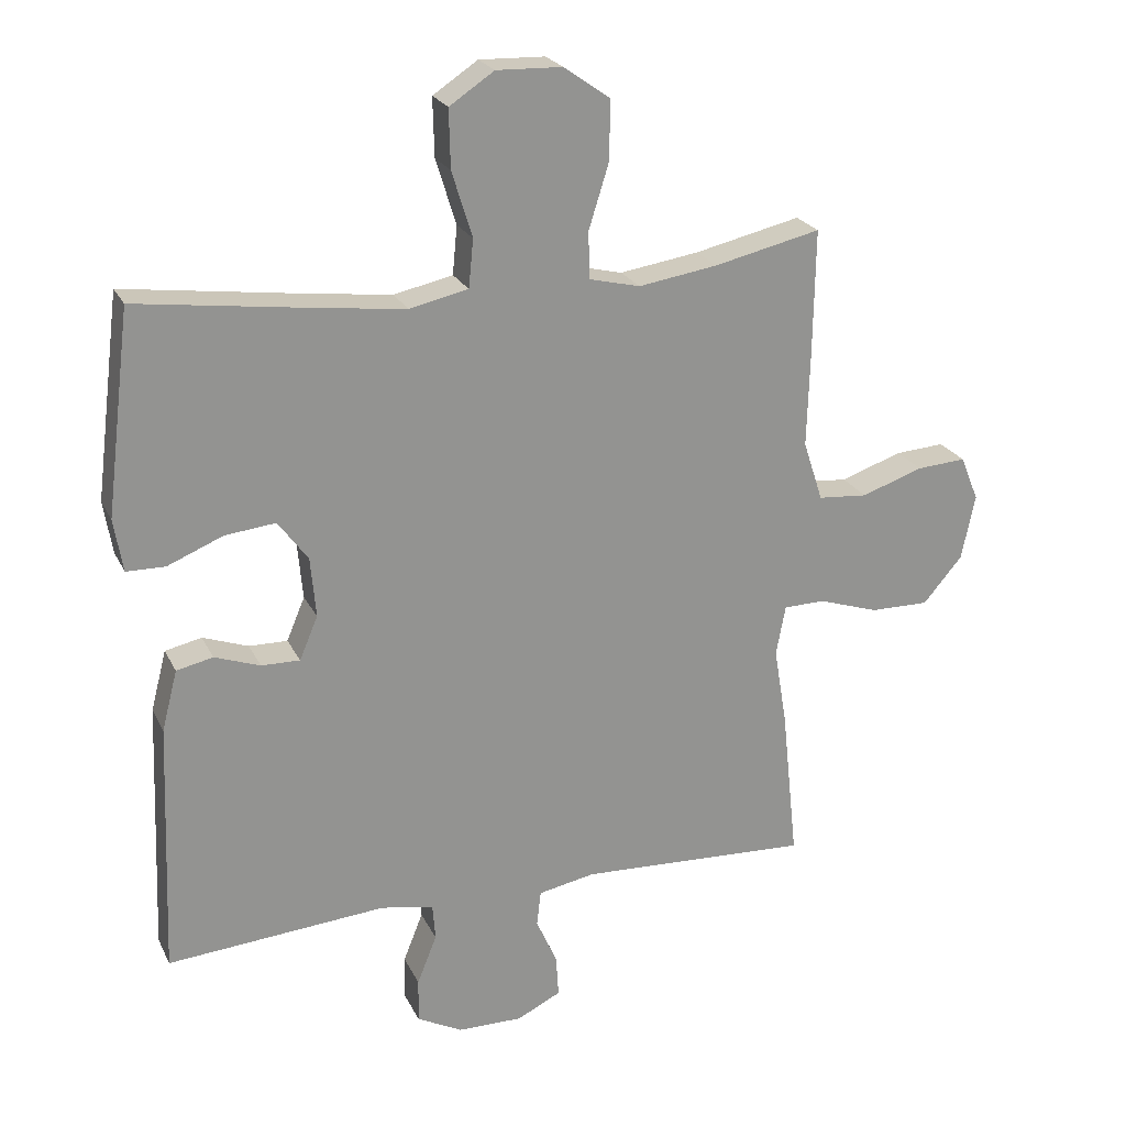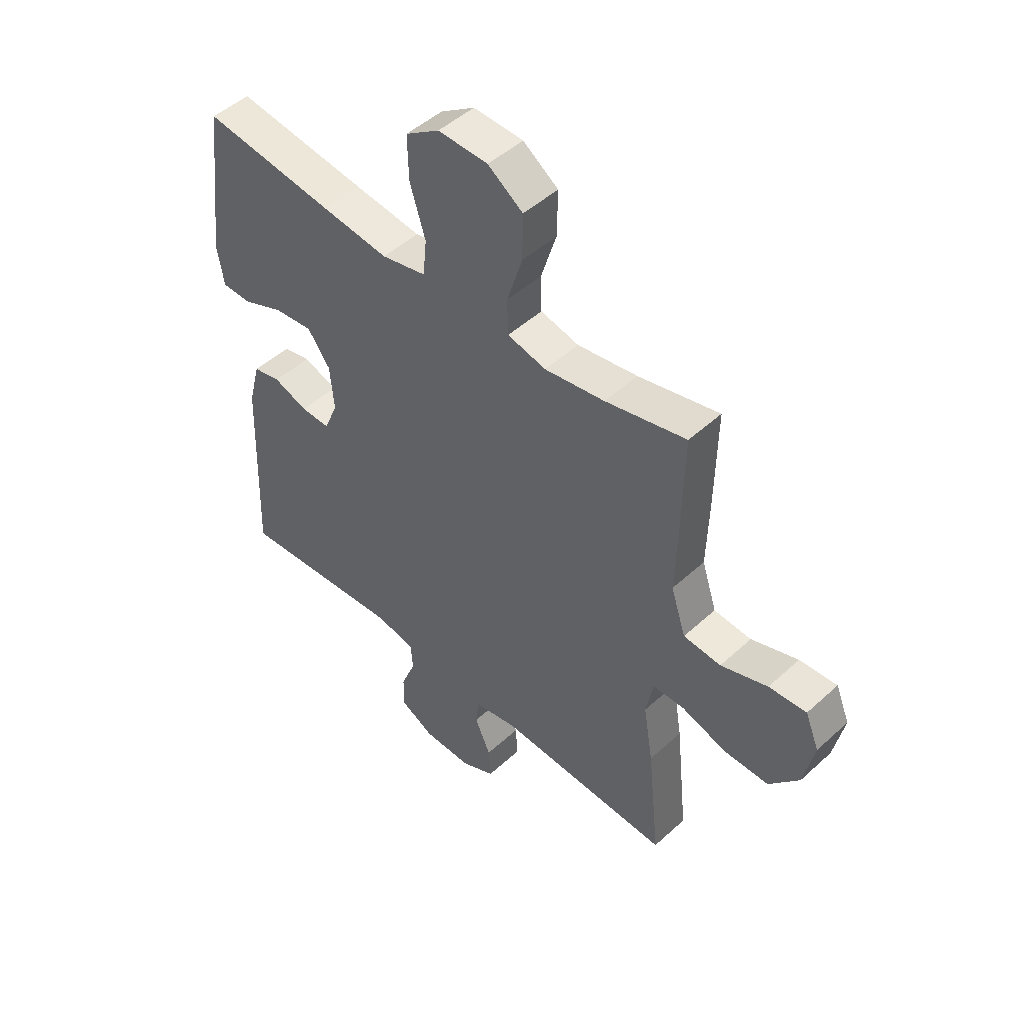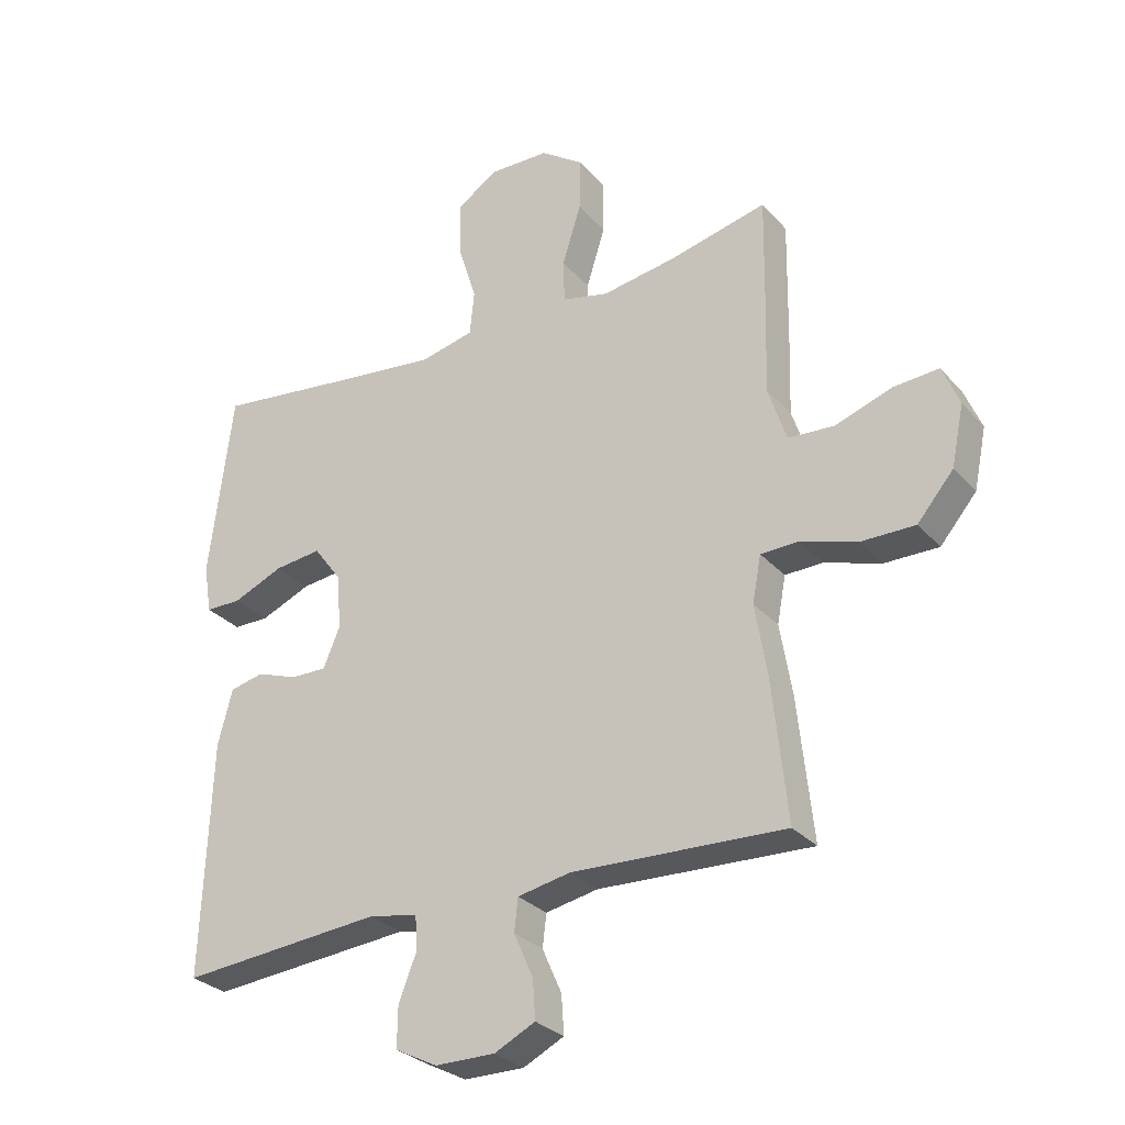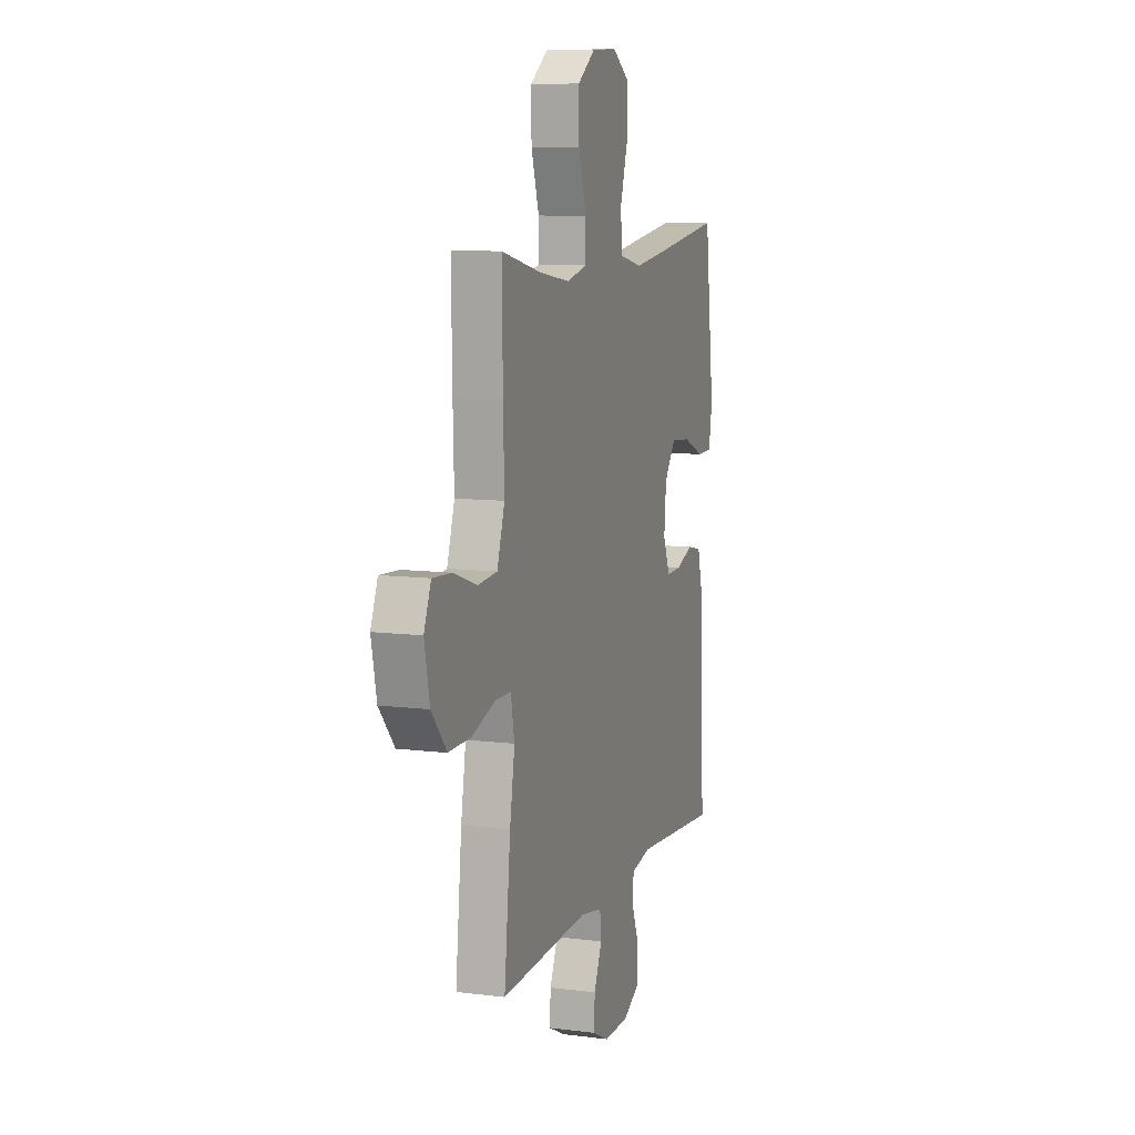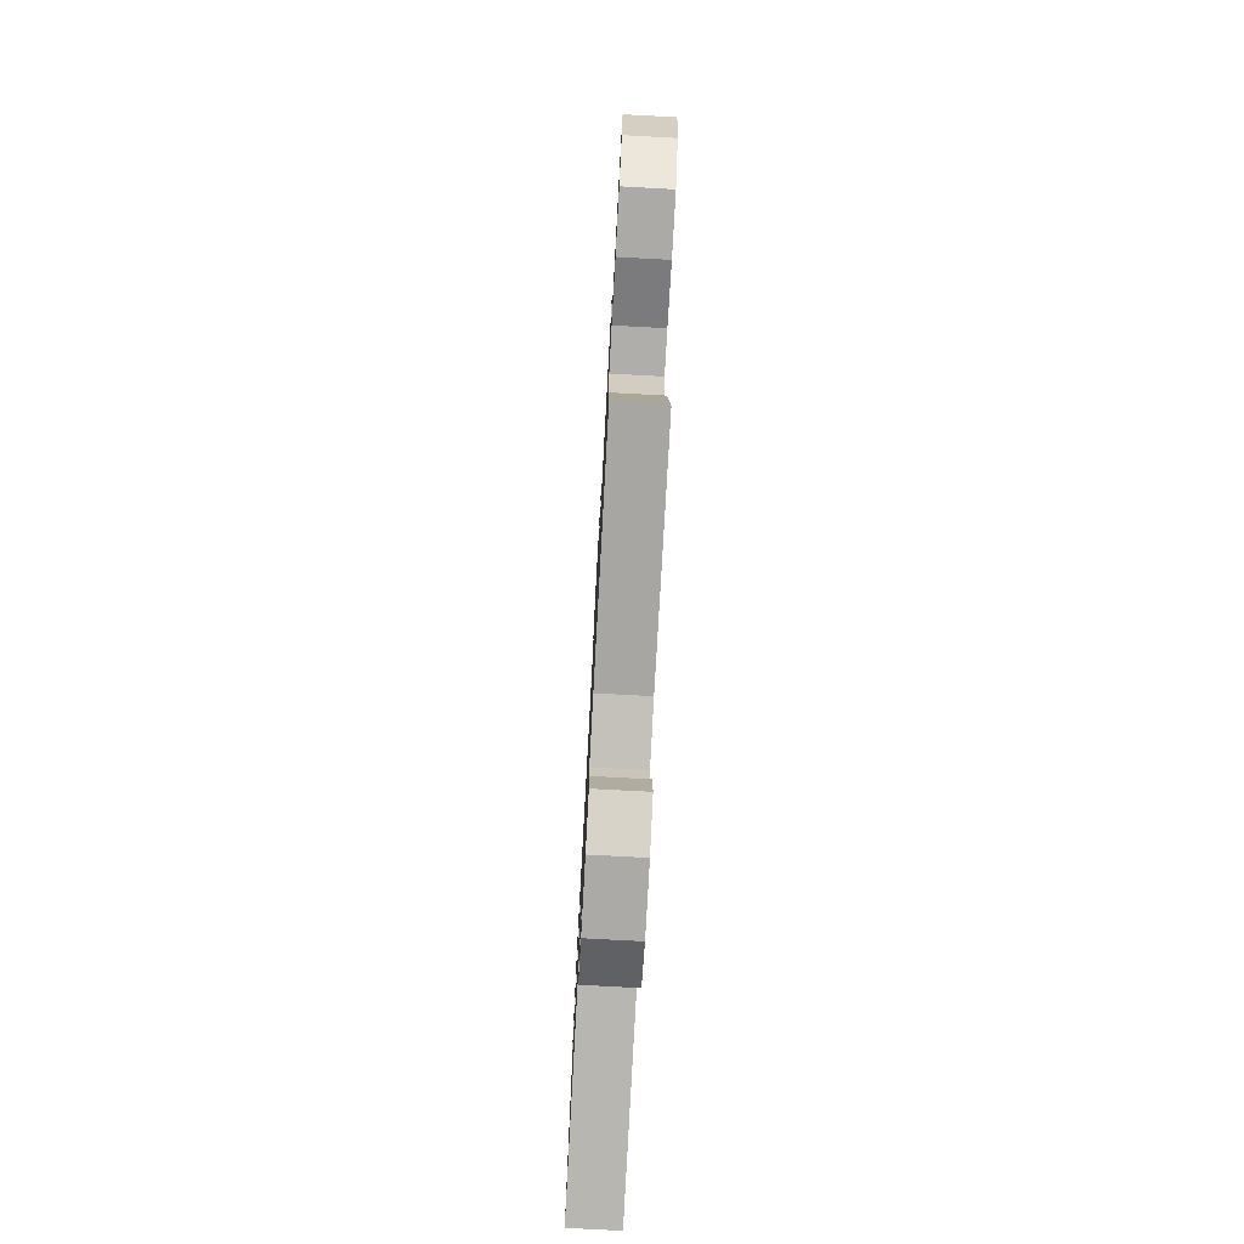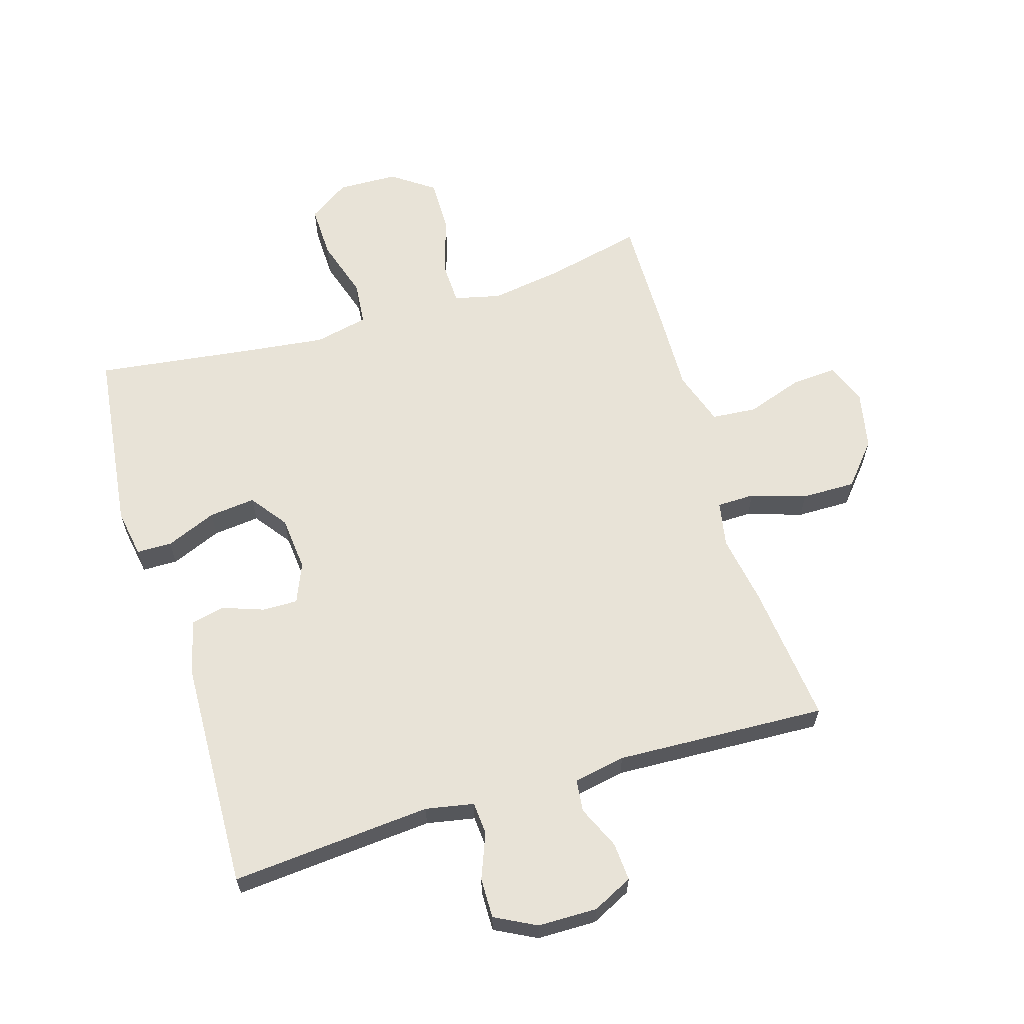
<metadata>
{"format":"obj","ext":"obj","renderer":"f3d","projection":"perspective","resolution":1024,"background":"white","views":[{"elev":23.0,"azim":159.5,"up":"+Z"},{"elev":48.4,"azim":-135.5,"up":"+Z"},{"elev":-29.5,"azim":-146.9,"up":"+Z"},{"elev":9.6,"azim":-71.7,"up":"+Z"},{"elev":-76.7,"azim":-93.1,"up":"+Z"},{"elev":62.4,"azim":163.0,"up":"+Y"}]}
</metadata>
<code>
v 0.5 0.07 0.5
v 0.537 0.07 0.201
v 0.524 0.07 0.123
v 0.467 0.07 0.122
v 0.385 0.07 0.156
v 0.31 0.07 0.164
v 0.266 0.07 0.104
v 0.258 0.07 0.015
v 0.285 0.07 -0.049
v 0.342 0.07 -0.048
v 0.409 0.07 -0.024
v 0.463 0.07 -0.036
v 0.486 0.07 -0.125
v 0.5 0.07 -0.5
v 0.176 0.07 -0.474
v 0.098 0.07 -0.489
v 0.094 0.07 -0.542
v 0.123 0.07 -0.615
v 0.124 0.07 -0.68
v 0.057 0.07 -0.715
v -0.039 0.07 -0.716
v -0.104 0.07 -0.684
v -0.1 0.07 -0.622
v -0.069 0.07 -0.552
v -0.075 0.07 -0.5
v -0.159 0.07 -0.484
v -0.5 0.07 -0.5
v -0.476 0.07 -0.273
v -0.457 0.07 -0.159
v -0.471 0.07 -0.085
v -0.532 0.07 -0.084
v -0.621 0.07 -0.113
v -0.708 0.07 -0.114
v -0.766 0.07 -0.046
v -0.786 0.07 0.05
v -0.759 0.07 0.116
v -0.686 0.07 0.111
v -0.595 0.07 0.08
v -0.522 0.07 0.086
v -0.493 0.07 0.175
v -0.497 0.07 0.309
v -0.5 0.07 0.5
v -0.343 0.07 0.464
v -0.226 0.07 0.446
v -0.151 0.07 0.464
v -0.149 0.07 0.533
v -0.179 0.07 0.629
v -0.18 0.07 0.716
v -0.112 0.07 0.764
v -0.015 0.07 0.767
v 0.051 0.07 0.723
v 0.049 0.07 0.637
v 0.019 0.07 0.54
v 0.026 0.07 0.469
v 0.113 0.07 0.45
v 0.244 0.07 0.466
v 0.5 0 0.5
v 0.537 0 0.201
v 0.524 0 0.123
v 0.467 0 0.122
v 0.385 0 0.156
v 0.31 0 0.164
v 0.266 0 0.104
v 0.258 0 0.015
v 0.285 0 -0.049
v 0.342 0 -0.048
v 0.409 0 -0.024
v 0.463 0 -0.036
v 0.486 0 -0.125
v 0.5 0 -0.5
v 0.176 0 -0.474
v 0.098 0 -0.489
v 0.094 0 -0.542
v 0.123 0 -0.615
v 0.124 0 -0.68
v 0.057 0 -0.715
v -0.039 0 -0.716
v -0.104 0 -0.684
v -0.1 0 -0.622
v -0.069 0 -0.552
v -0.075 0 -0.5
v -0.159 0 -0.484
v -0.5 0 -0.5
v -0.476 0 -0.273
v -0.457 0 -0.159
v -0.471 0 -0.085
v -0.532 0 -0.084
v -0.621 0 -0.113
v -0.708 0 -0.114
v -0.766 0 -0.046
v -0.786 0 0.05
v -0.759 0 0.116
v -0.686 0 0.111
v -0.595 0 0.08
v -0.522 0 0.086
v -0.493 0 0.175
v -0.497 0 0.309
v -0.5 0 0.5
v -0.343 0 0.464
v -0.226 0 0.446
v -0.151 0 0.464
v -0.149 0 0.533
v -0.179 0 0.629
v -0.18 0 0.716
v -0.112 0 0.764
v -0.015 0 0.767
v 0.051 0 0.723
v 0.049 0 0.637
v 0.019 0 0.54
v 0.026 0 0.469
v 0.113 0 0.45
v 0.244 0 0.466
f 51 52 53
f 50 51 53
f 49 50 53
f 48 49 53
f 47 48 53
f 46 47 53
f 45 46 53 54
f 44 45 54 55
f 40 41 42 43
f 39 40 43 44
f 36 37 38
f 35 36 38
f 34 35 38
f 33 34 38
f 32 33 38
f 31 32 38
f 30 31 38 39
f 26 27 28 29
f 25 26 29 30
f 22 23 24
f 21 22 24
f 20 21 24
f 19 20 24
f 18 19 24
f 17 18 24
f 16 17 24 25
f 39 44 55
f 30 39 55
f 25 30 55
f 16 25 55
f 15 16 55
f 13 14 15
f 12 13 15
f 11 12 15
f 10 11 15
f 3 4 5
f 2 3 5
f 1 2 5
f 56 1 5
f 56 5 6
f 55 56 6 7
f 15 55 7 8
f 9 10 15
f 8 9 15
f 109 108 107
f 109 107 106
f 109 106 105
f 109 105 104
f 109 104 103
f 109 103 102
f 110 109 102 101
f 111 110 101 100
f 99 98 97 96
f 100 99 96 95
f 94 93 92
f 94 92 91
f 94 91 90
f 94 90 89
f 94 89 88
f 94 88 87
f 95 94 87 86
f 85 84 83 82
f 86 85 82 81
f 80 79 78
f 80 78 77
f 80 77 76
f 80 76 75
f 80 75 74
f 80 74 73
f 81 80 73 72
f 111 100 95
f 111 95 86
f 111 86 81
f 111 81 72
f 111 72 71
f 71 70 69
f 71 69 68
f 71 68 67
f 71 67 66
f 61 60 59
f 61 59 58
f 61 58 57
f 61 57 112
f 62 61 112
f 63 62 112 111
f 64 63 111 71
f 71 66 65
f 71 65 64
f 1 57 58 2
f 2 58 59 3
f 3 59 60 4
f 4 60 61 5
f 5 61 62 6
f 6 62 63 7
f 7 63 64 8
f 8 64 65 9
f 9 65 66 10
f 10 66 67 11
f 11 67 68 12
f 12 68 69 13
f 13 69 70 14
f 14 70 71 15
f 15 71 72 16
f 16 72 73 17
f 17 73 74 18
f 18 74 75 19
f 19 75 76 20
f 20 76 77 21
f 21 77 78 22
f 22 78 79 23
f 23 79 80 24
f 24 80 81 25
f 25 81 82 26
f 26 82 83 27
f 27 83 84 28
f 28 84 85 29
f 29 85 86 30
f 30 86 87 31
f 31 87 88 32
f 32 88 89 33
f 33 89 90 34
f 34 90 91 35
f 35 91 92 36
f 36 92 93 37
f 37 93 94 38
f 38 94 95 39
f 39 95 96 40
f 40 96 97 41
f 41 97 98 42
f 42 98 99 43
f 43 99 100 44
f 44 100 101 45
f 45 101 102 46
f 46 102 103 47
f 47 103 104 48
f 48 104 105 49
f 49 105 106 50
f 50 106 107 51
f 51 107 108 52
f 52 108 109 53
f 53 109 110 54
f 54 110 111 55
f 55 111 112 56
f 56 112 57 1

</code>
